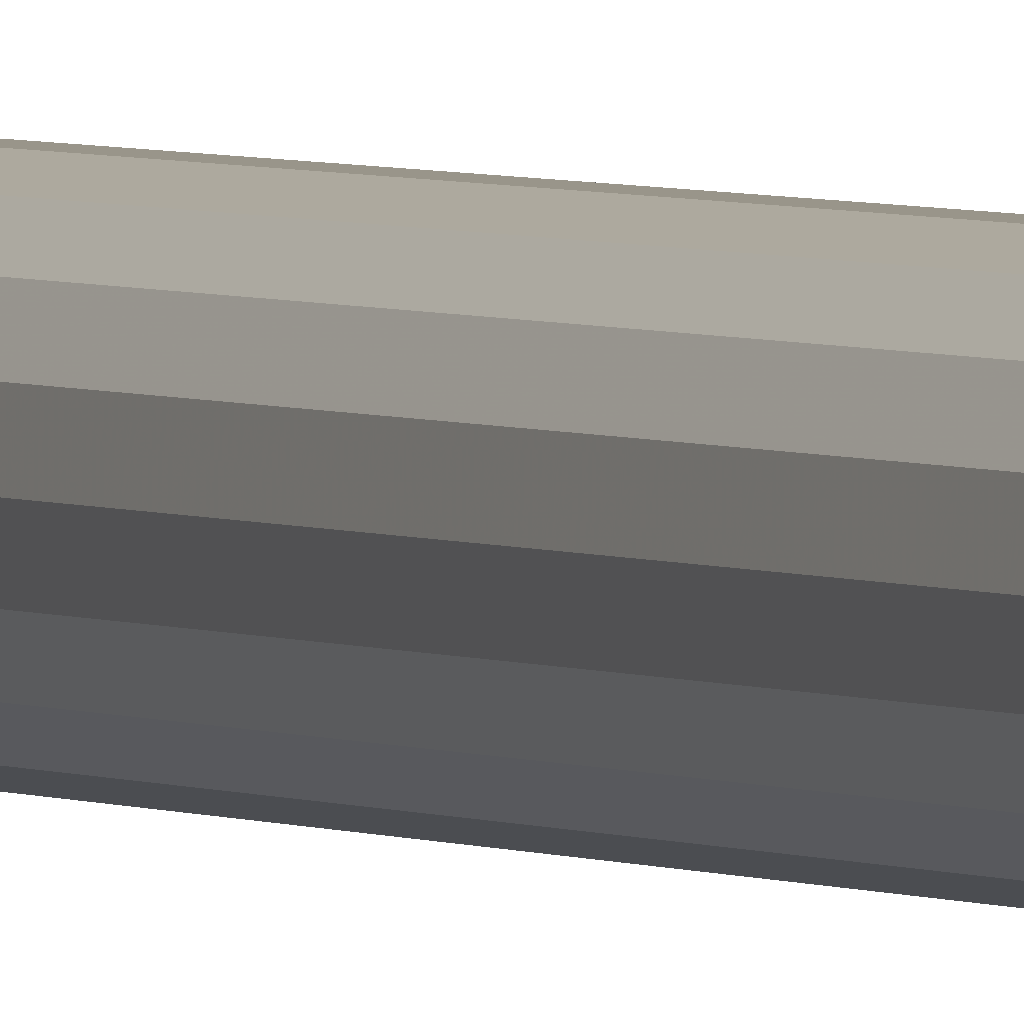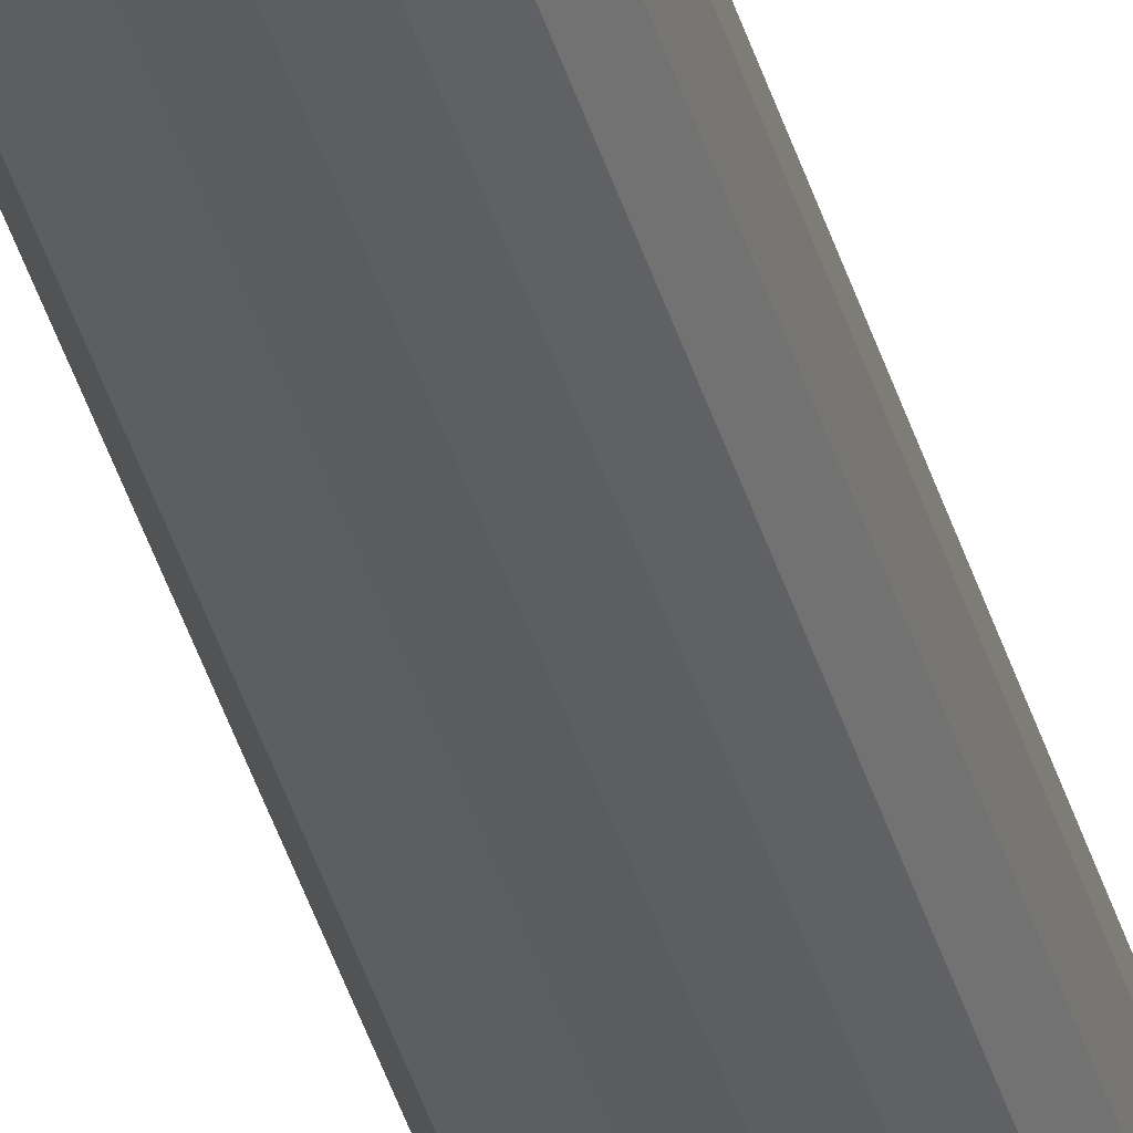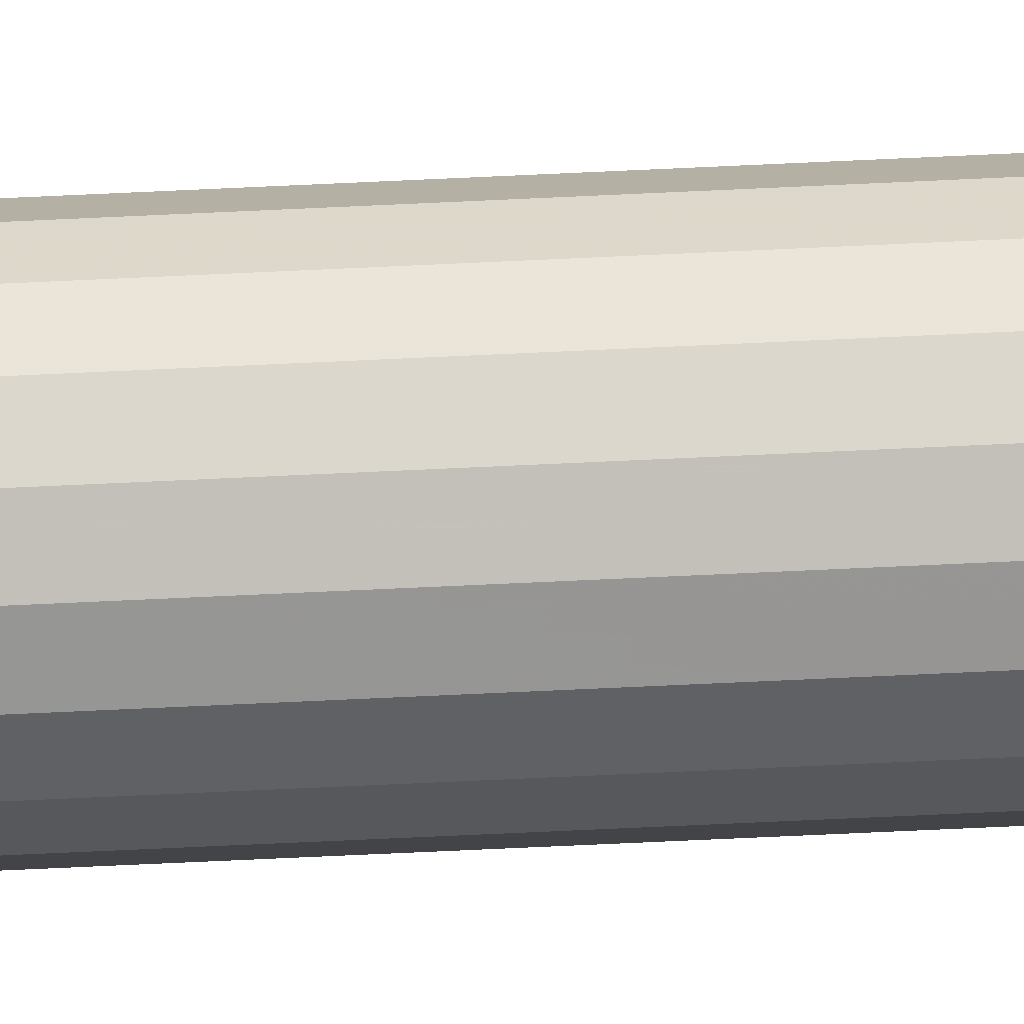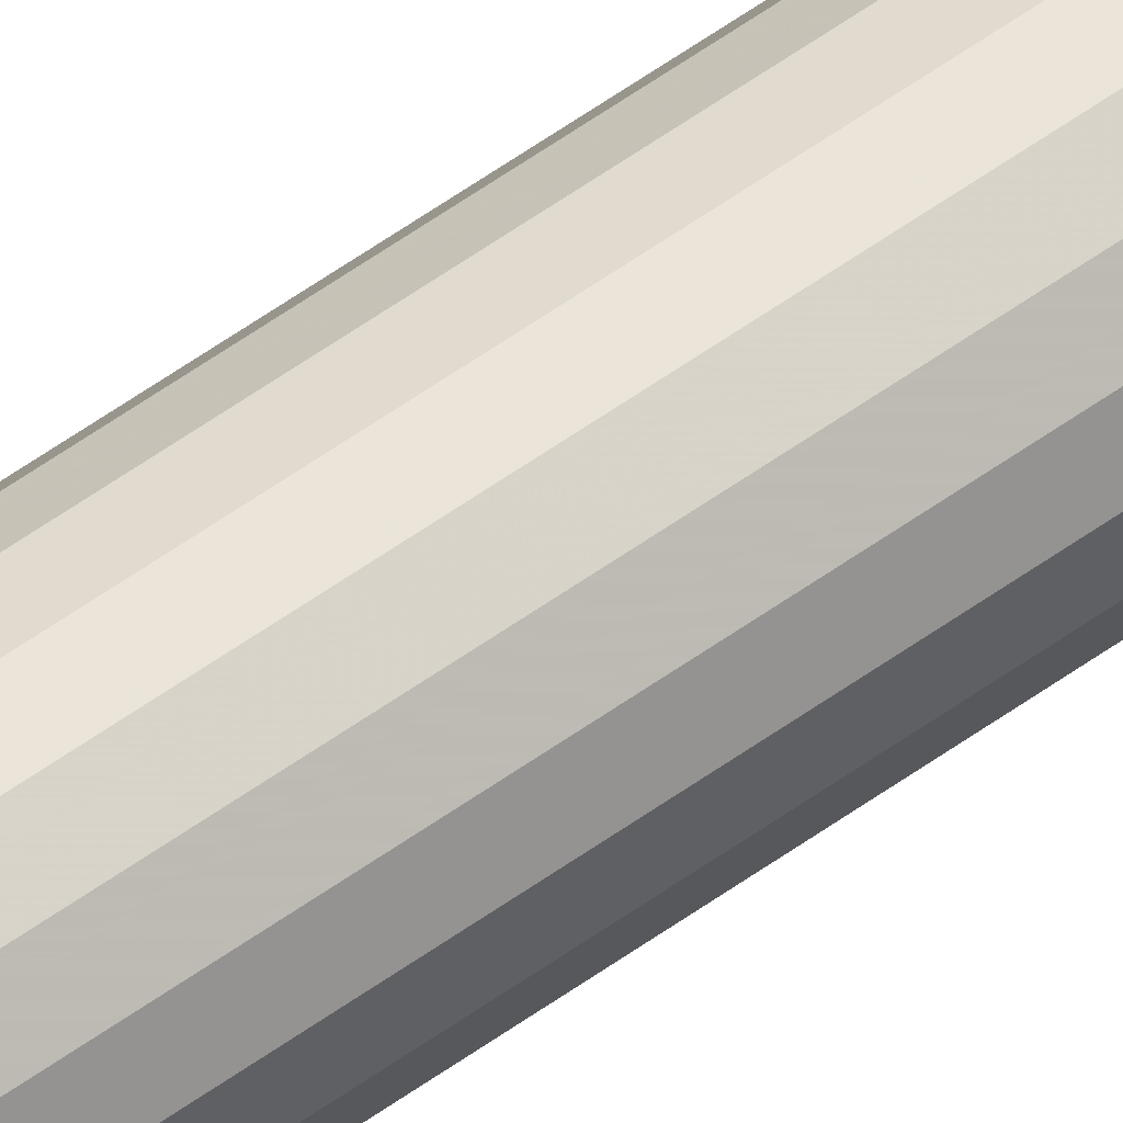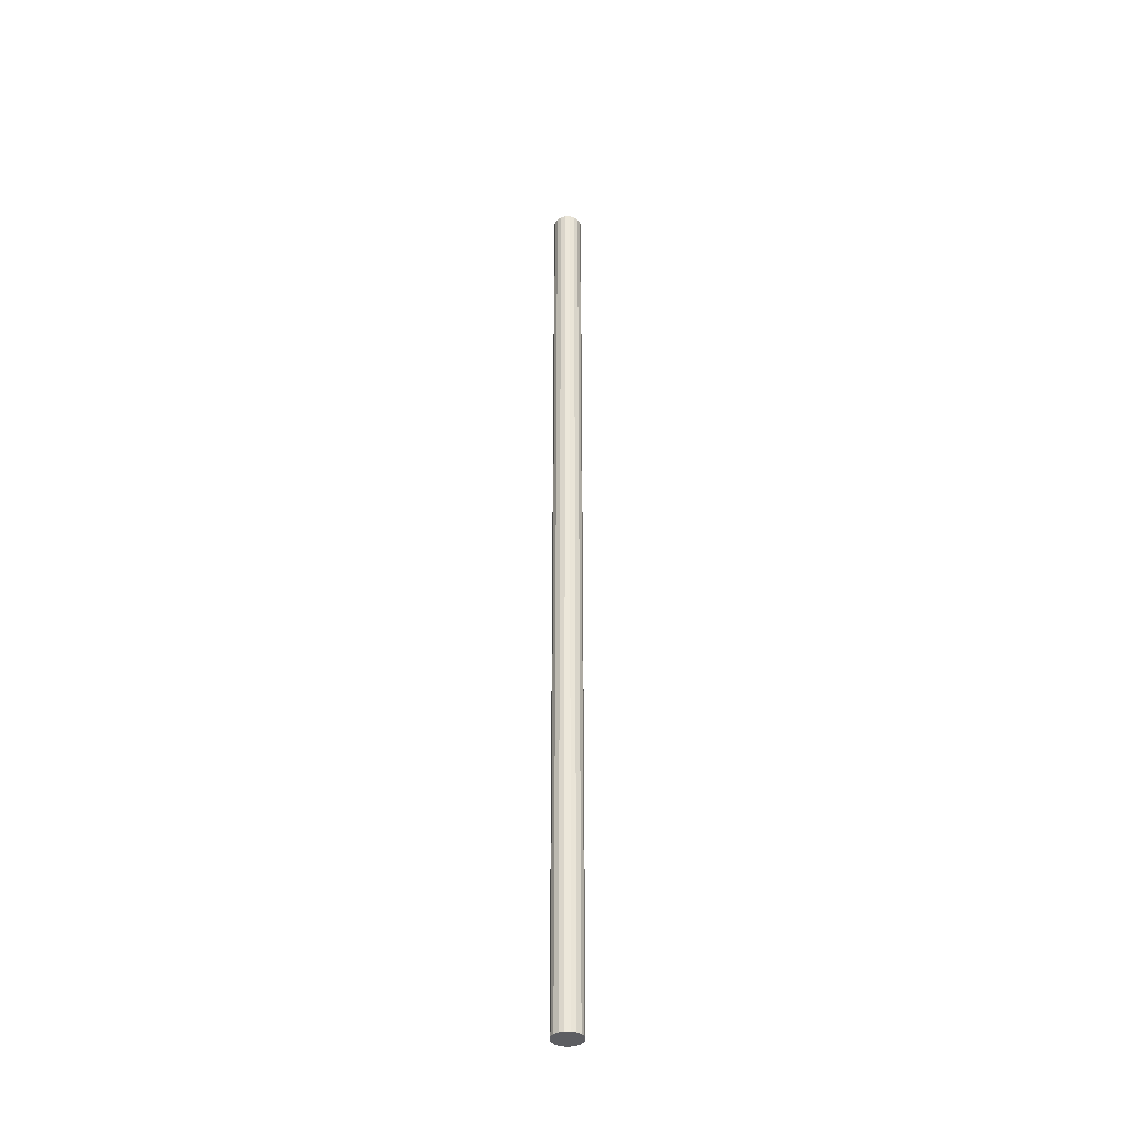
<metadata>
{"format":"obj","ext":"obj","renderer":"f3d","projection":"perspective","resolution":1024,"background":"white","views":[{"elev":2.1,"azim":158.7,"up":"+Z"},{"elev":-34.6,"azim":-166.2,"up":"+Z"},{"elev":-47.8,"azim":93.4,"up":"+Z"},{"elev":59.0,"azim":-126.4,"up":"+Z"},{"elev":-38.4,"azim":140.2,"up":"+Y"}]}
</metadata>
<code>
v 1.031 0.1627 1.875
v 1.036 0.1627 1.883
v 1.037 -0.1632 1.891
v 1.036 -0.1632 1.9
v 1.031 -0.1632 1.907
v 1.025 -0.1632 1.913
v 1.017 -0.1632 1.915
v 1.008 -0.1632 1.915
v 1 -0.1632 1.913
v 0.9937 -0.1632 1.907
v 0.9894 -0.1632 1.9
v 0.9879 -0.1632 1.891
v 0.9894 -0.1632 1.883
v 0.9937 -0.1632 1.875
v 1 -0.1632 1.87
v 1.008 -0.1632 1.867
v 1.017 -0.1632 1.867
v 1.025 -0.1632 1.87
v 1.031 -0.1632 1.875
v 1.036 -0.1632 1.883
v 1.037 -0.4891 1.891
v 1.036 -0.4891 1.9
v 1.031 -0.4891 1.907
v 1.025 -0.4891 1.913
v 1.017 -0.4891 1.915
v 1.008 -0.4891 1.915
v 1 -0.4891 1.913
v 0.9937 -0.4891 1.907
v 0.9894 -0.4891 1.9
v 0.9879 -0.4891 1.891
v 0.9894 -0.4891 1.883
v 0.9937 -0.4891 1.875
v 1 -0.4891 1.87
v 1.008 -0.4891 1.867
v 1.017 -0.4891 1.867
v 1.025 -0.4891 1.87
v 1.031 -0.4891 1.875
v 1.036 -0.4891 1.883
v 1.037 -0.815 1.891
v 1.036 -0.815 1.9
v 1.031 -0.815 1.907
v 1.025 -0.815 1.913
v 1.017 -0.815 1.915
v 1.008 -0.815 1.915
v 1 -0.815 1.913
v 0.9937 -0.815 1.907
v 0.9894 -0.815 1.9
v 0.9879 -0.815 1.891
v 0.9894 -0.815 1.883
v 0.9937 -0.815 1.875
v 1 -0.815 1.87
v 1.008 -0.815 1.867
v 1.017 -0.815 1.867
v 1.025 -0.815 1.87
v 1.031 -0.815 1.875
v 1.036 -0.815 1.883
v 1.013 -0.815 1.891
v 1.036 0.8145 1.9
v 1.037 0.8145 1.891
v 1.013 0.8145 1.891
v 1.031 0.8145 1.907
v 1.025 0.8145 1.913
v 1.017 0.8145 1.915
v 1.008 0.8145 1.915
v 1 0.8145 1.913
v 0.9937 0.8145 1.907
v 0.9894 0.8145 1.9
v 0.9879 0.8145 1.891
v 0.9894 0.8145 1.883
v 0.9937 0.8145 1.875
v 1 0.8145 1.87
v 1.008 0.8145 1.867
v 1.017 0.8145 1.867
v 1.025 0.8145 1.87
v 1.031 0.8145 1.875
v 1.036 0.8145 1.883
v 1.037 0.4886 1.891
v 1.036 0.4886 1.9
v 1.031 0.4886 1.907
v 1.025 0.4886 1.913
v 1.017 0.4886 1.915
v 1.008 0.4886 1.915
v 1 0.4886 1.913
v 0.9937 0.4886 1.907
v 0.9894 0.4886 1.9
v 0.9879 0.4886 1.891
v 0.9894 0.4886 1.883
v 0.9937 0.4886 1.875
v 1 0.4886 1.87
v 1.008 0.4886 1.867
v 1.017 0.4886 1.867
v 1.025 0.4886 1.87
v 1.031 0.4886 1.875
v 1.036 0.4886 1.883
v 1.037 0.1627 1.891
v 1.036 0.1627 1.9
v 1.031 0.1627 1.907
v 1.025 0.1627 1.913
v 1.017 0.1627 1.915
v 1.008 0.1627 1.915
v 1 0.1627 1.913
v 0.9937 0.1627 1.907
v 0.9894 0.1627 1.9
v 0.9879 0.1627 1.891
v 0.9894 0.1627 1.883
v 0.9937 0.1627 1.875
v 1 0.1627 1.87
v 1.008 0.1627 1.867
v 1.017 0.1627 1.867
v 1.025 0.1627 1.87
f 58 59 60
f 61 58 60
f 62 61 60
f 63 62 60
f 64 63 60
f 65 64 60
f 66 65 60
f 67 66 60
f 68 67 60
f 69 68 60
f 70 69 60
f 71 70 60
f 72 71 60
f 73 72 60
f 74 73 60
f 75 74 60
f 76 75 60
f 59 76 60
f 77 59 78
f 59 58 78
f 78 58 79
f 58 61 79
f 79 61 80
f 61 62 80
f 80 62 81
f 62 63 81
f 81 63 82
f 63 64 82
f 82 64 83
f 64 65 83
f 83 65 84
f 65 66 84
f 84 66 85
f 66 67 85
f 85 67 86
f 67 68 86
f 86 68 87
f 68 69 87
f 87 69 88
f 69 70 88
f 88 70 89
f 70 71 89
f 89 71 90
f 71 72 90
f 90 72 91
f 72 73 91
f 91 73 92
f 73 74 92
f 92 74 93
f 74 75 93
f 93 75 94
f 75 76 94
f 94 76 77
f 76 59 77
f 95 77 96
f 77 78 96
f 96 78 97
f 78 79 97
f 97 79 98
f 79 80 98
f 98 80 99
f 80 81 99
f 99 81 100
f 81 82 100
f 100 82 101
f 82 83 101
f 101 83 102
f 83 84 102
f 102 84 103
f 84 85 103
f 103 85 104
f 85 86 104
f 104 86 105
f 86 87 105
f 105 87 106
f 87 88 106
f 106 88 107
f 88 89 107
f 107 89 108
f 89 90 108
f 108 90 109
f 90 91 109
f 109 91 110
f 91 92 110
f 110 92 1
f 92 93 1
f 1 93 2
f 93 94 2
f 2 94 95
f 94 77 95
f 3 95 4
f 95 96 4
f 4 96 5
f 96 97 5
f 5 97 6
f 97 98 6
f 6 98 7
f 98 99 7
f 7 99 8
f 99 100 8
f 8 100 9
f 100 101 9
f 9 101 10
f 101 102 10
f 10 102 11
f 102 103 11
f 11 103 12
f 103 104 12
f 12 104 13
f 104 105 13
f 13 105 14
f 105 106 14
f 14 106 15
f 106 107 15
f 15 107 16
f 107 108 16
f 16 108 17
f 108 109 17
f 17 109 18
f 109 110 18
f 18 110 19
f 110 1 19
f 19 1 20
f 1 2 20
f 20 2 3
f 2 95 3
f 21 3 22
f 3 4 22
f 22 4 23
f 4 5 23
f 23 5 24
f 5 6 24
f 24 6 25
f 6 7 25
f 25 7 26
f 7 8 26
f 26 8 27
f 8 9 27
f 27 9 28
f 9 10 28
f 28 10 29
f 10 11 29
f 29 11 30
f 11 12 30
f 30 12 31
f 12 13 31
f 31 13 32
f 13 14 32
f 32 14 33
f 14 15 33
f 33 15 34
f 15 16 34
f 34 16 35
f 16 17 35
f 35 17 36
f 17 18 36
f 36 18 37
f 18 19 37
f 37 19 38
f 19 20 38
f 38 20 21
f 20 3 21
f 39 21 40
f 21 22 40
f 40 22 41
f 22 23 41
f 41 23 42
f 23 24 42
f 42 24 43
f 24 25 43
f 43 25 44
f 25 26 44
f 44 26 45
f 26 27 45
f 45 27 46
f 27 28 46
f 46 28 47
f 28 29 47
f 47 29 48
f 29 30 48
f 48 30 49
f 30 31 49
f 49 31 50
f 31 32 50
f 50 32 51
f 32 33 51
f 51 33 52
f 33 34 52
f 52 34 53
f 34 35 53
f 53 35 54
f 35 36 54
f 54 36 55
f 36 37 55
f 55 37 56
f 37 38 56
f 56 38 39
f 38 21 39
f 39 40 57
f 40 41 57
f 41 42 57
f 42 43 57
f 43 44 57
f 44 45 57
f 45 46 57
f 46 47 57
f 47 48 57
f 48 49 57
f 49 50 57
f 50 51 57
f 51 52 57
f 52 53 57
f 53 54 57
f 54 55 57
f 55 56 57
f 56 39 57

</code>
